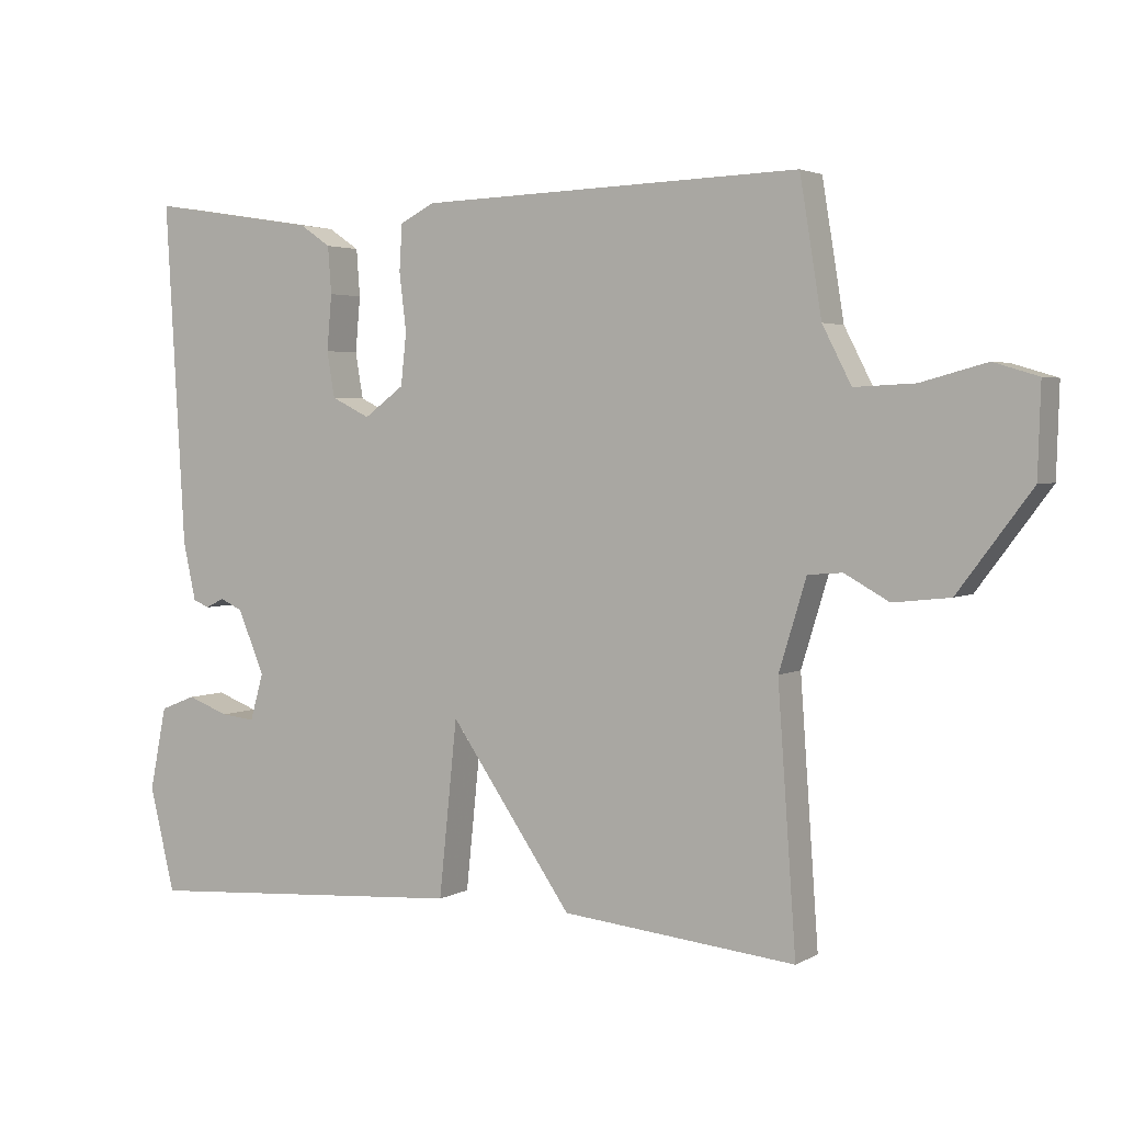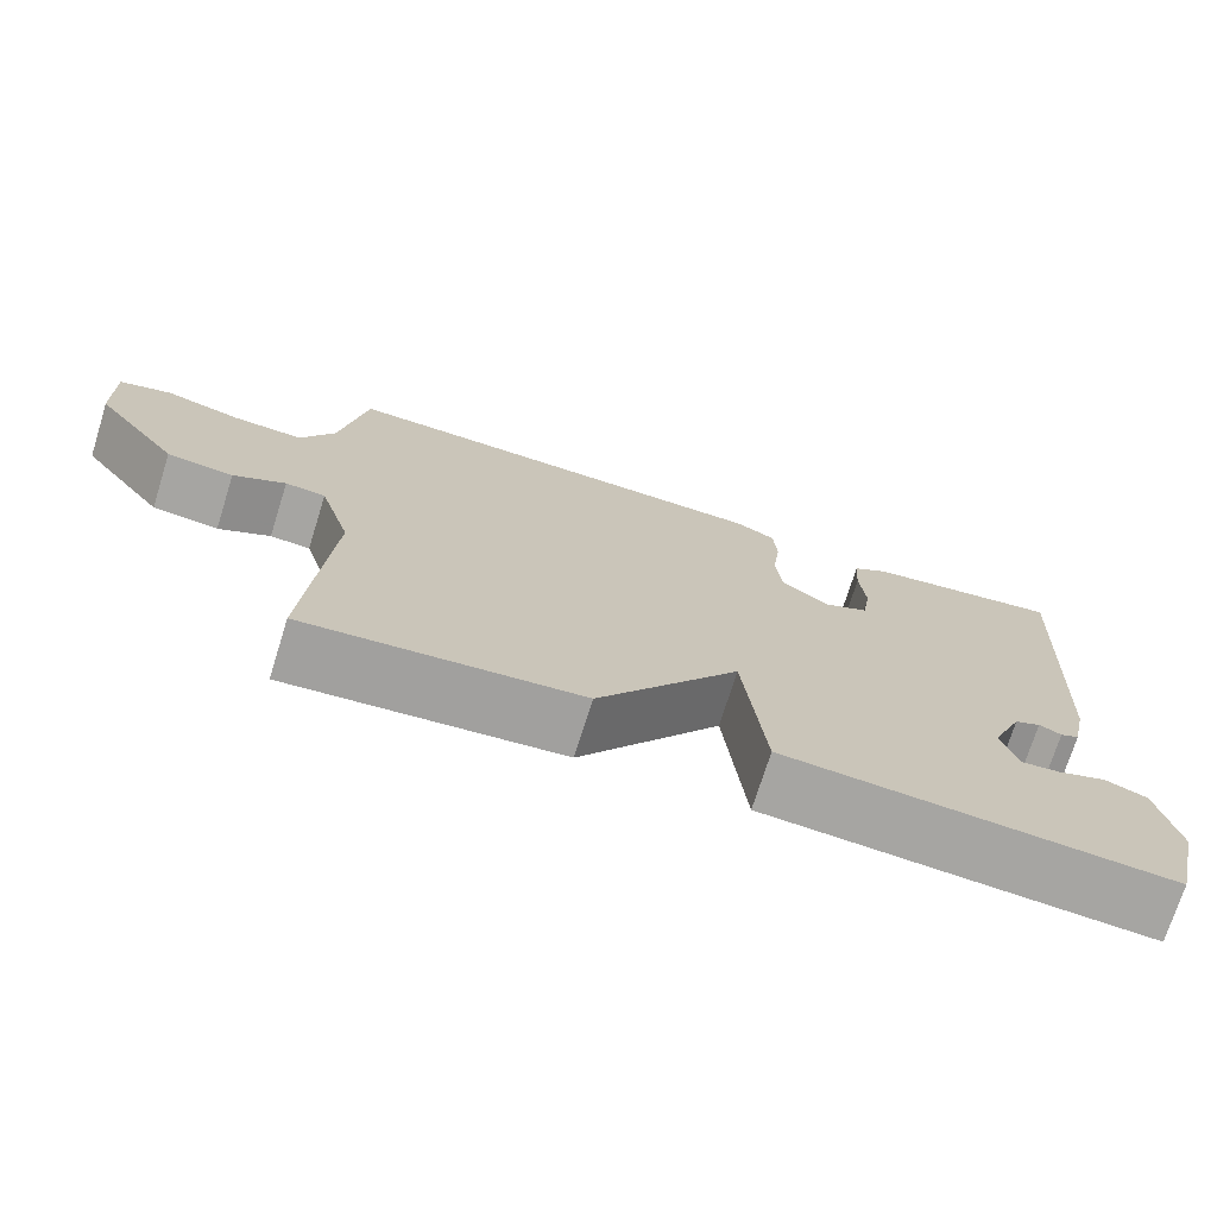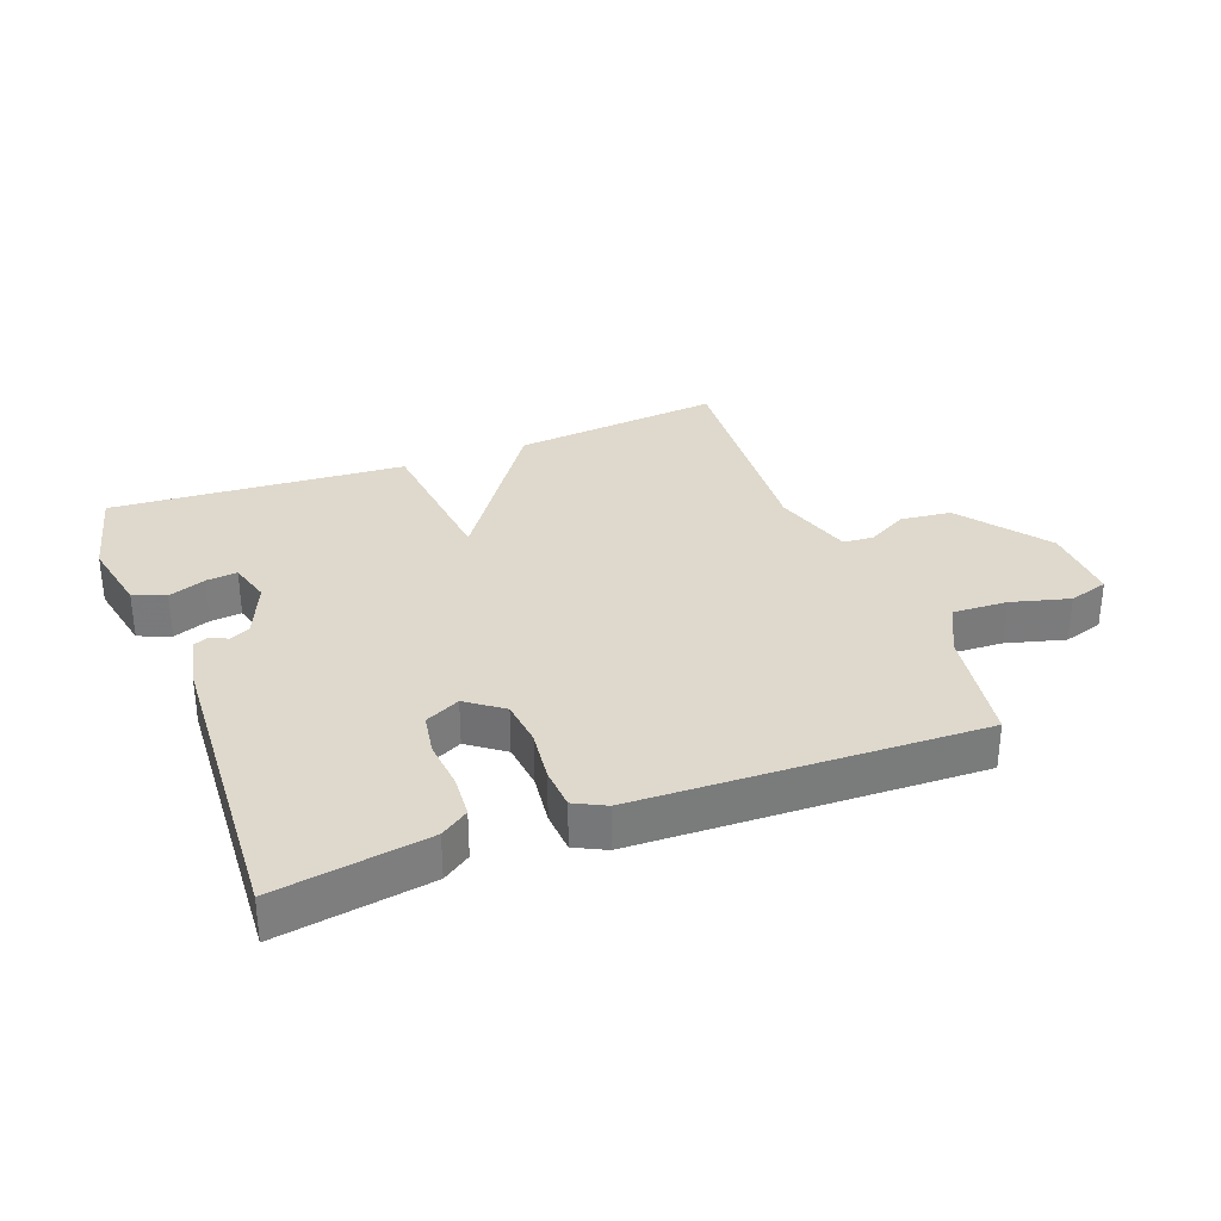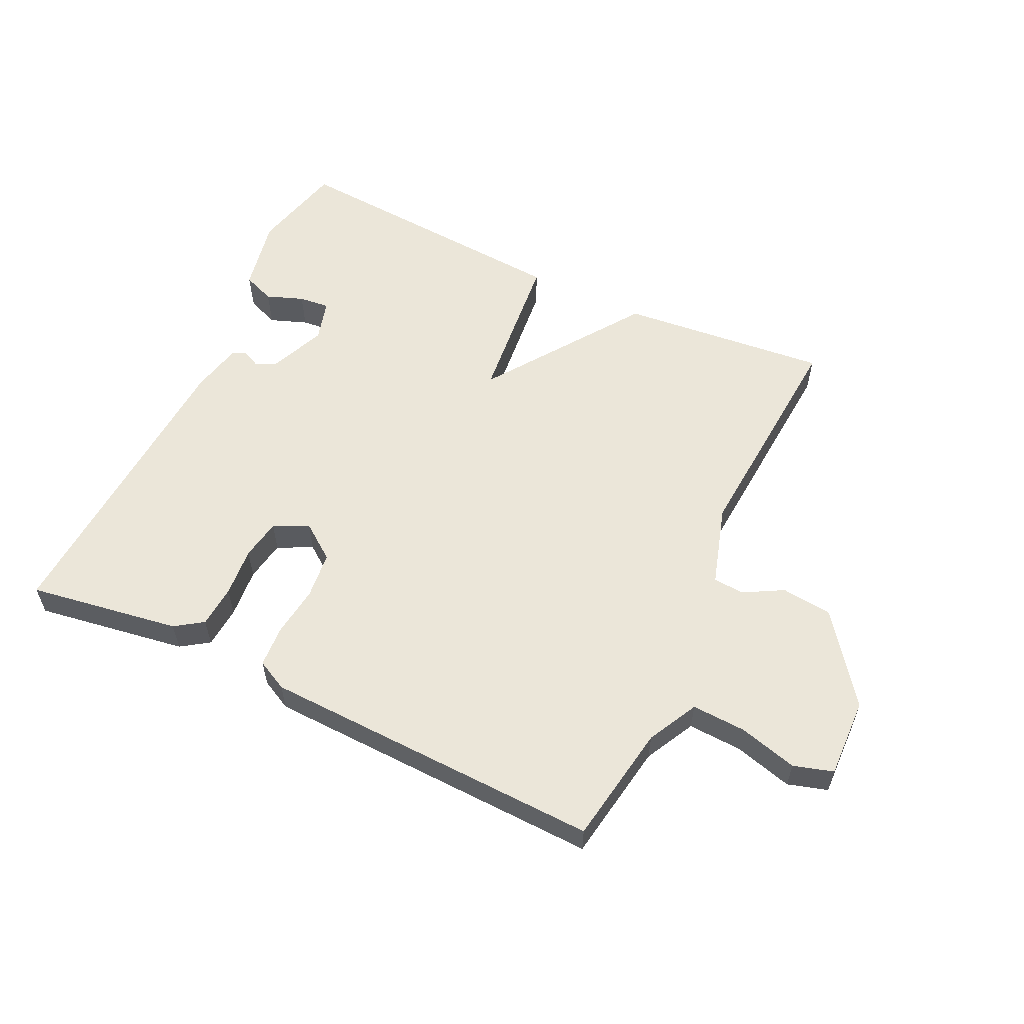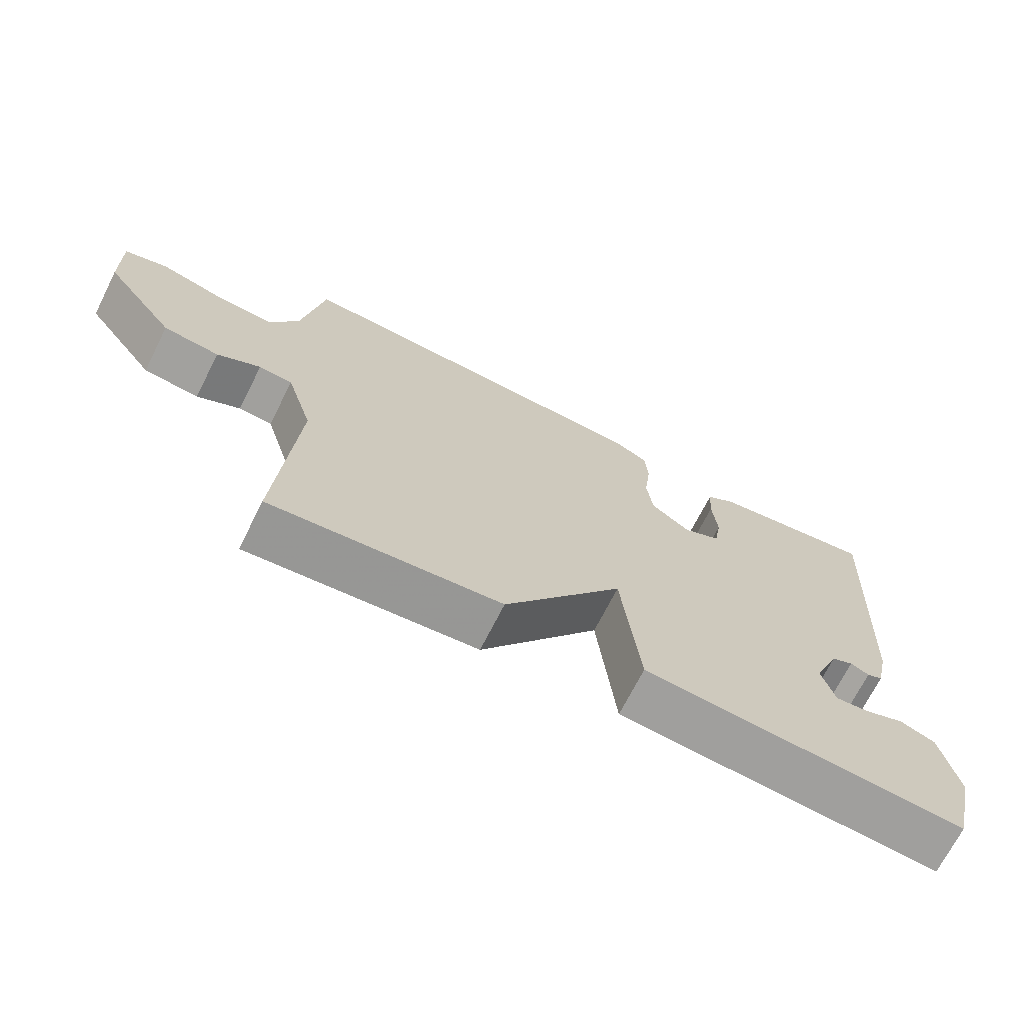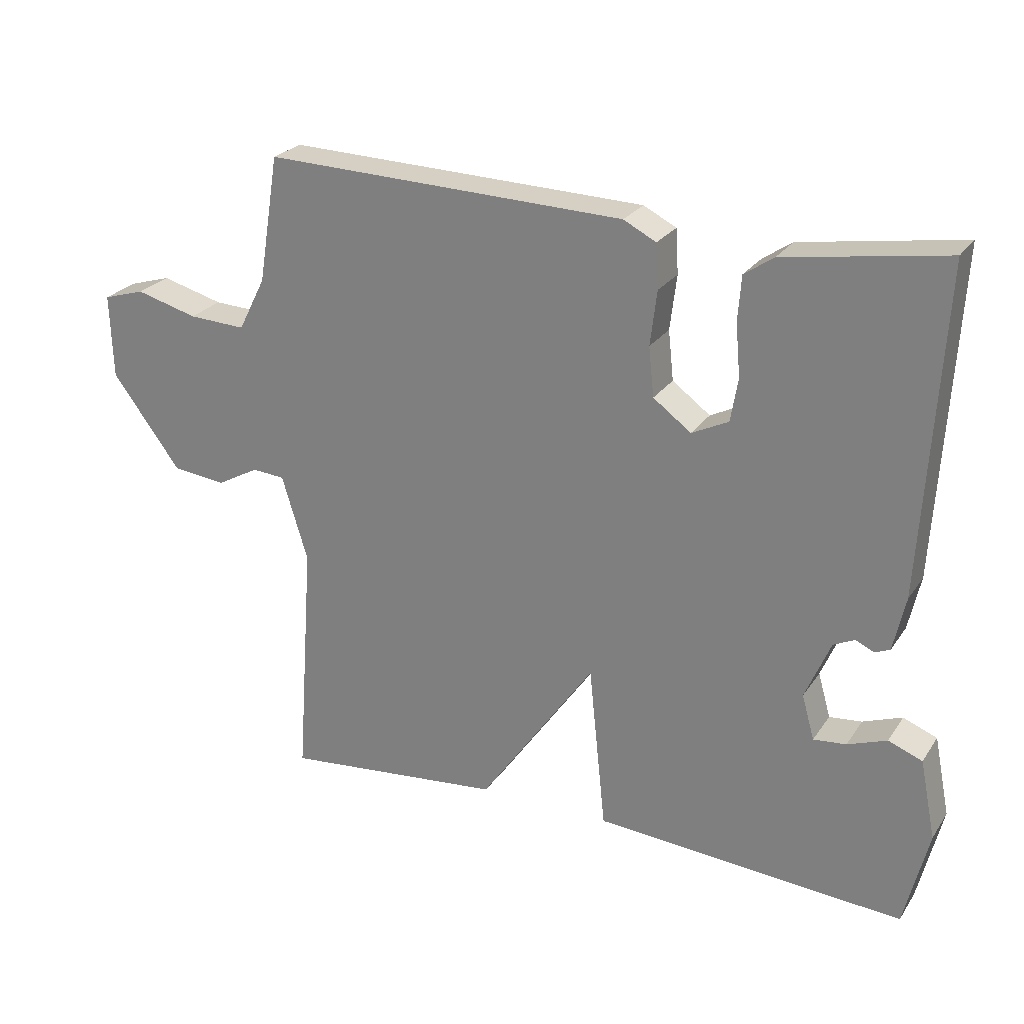
<metadata>
{"format":"obj","ext":"obj","renderer":"f3d","projection":"perspective","resolution":1024,"background":"white","views":[{"elev":3.1,"azim":29.7,"up":"+Z"},{"elev":-73.1,"azim":162.6,"up":"+Z"},{"elev":32.0,"azim":-20.8,"up":"+Y"},{"elev":57.4,"azim":25.5,"up":"+Y"},{"elev":-70.2,"azim":153.2,"up":"+Z"},{"elev":25.1,"azim":-153.8,"up":"+Z"}]}
</metadata>
<code>
v -0.5 0.07 0.5
v -0.259 0.07 0.462
v -0.215 0.07 0.432
v -0.21 0.07 0.365
v -0.217 0.07 0.286
v -0.206 0.07 0.221
v -0.151 0.07 0.194
v -0.094 0.07 0.236
v -0.086 0.07 0.31
v -0.096 0.07 0.392
v -0.092 0.07 0.458
v -0.043 0.07 0.483
v 0.5 0.07 0.5
v 0.531 0.07 0.309
v 0.572 0.07 0.229
v 0.658 0.07 0.233
v 0.751 0.07 0.258
v 0.814 0.07 0.239
v 0.81 0.07 0.112
v 0.706 0.07 -0.027
v 0.625 0.07 -0.036
v 0.562 0.07 -0.001
v 0.513 0.07 -0.005
v 0.474 0.07 -0.133
v 0.5 0.07 -0.5
v 0.167 0.07 -0.467
v -0.007 0.07 -0.217
v -0.033 0.07 -0.467
v -0.5 0.07 -0.5
v -0.536 0.07 -0.351
v -0.512 0.07 -0.232
v -0.461 0.07 -0.212
v -0.402 0.07 -0.234
v -0.353 0.07 -0.239
v -0.334 0.07 -0.172
v -0.372 0.07 -0.082
v -0.404 0.07 -0.067
v -0.431 0.07 -0.08
v -0.454 0.07 -0.07
v -0.472 0.07 0.012
v -0.5 0 0.5
v -0.259 0 0.462
v -0.215 0 0.432
v -0.21 0 0.365
v -0.217 0 0.286
v -0.206 0 0.221
v -0.151 0 0.194
v -0.094 0 0.236
v -0.086 0 0.31
v -0.096 0 0.392
v -0.092 0 0.458
v -0.043 0 0.483
v 0.5 0 0.5
v 0.531 0 0.309
v 0.572 0 0.229
v 0.658 0 0.233
v 0.751 0 0.258
v 0.814 0 0.239
v 0.81 0 0.112
v 0.706 0 -0.027
v 0.625 0 -0.036
v 0.562 0 -0.001
v 0.513 0 -0.005
v 0.474 0 -0.133
v 0.5 0 -0.5
v 0.167 0 -0.467
v -0.007 0 -0.217
v -0.033 0 -0.467
v -0.5 0 -0.5
v -0.536 0 -0.351
v -0.512 0 -0.232
v -0.461 0 -0.212
v -0.402 0 -0.234
v -0.353 0 -0.239
v -0.334 0 -0.172
v -0.372 0 -0.082
v -0.404 0 -0.067
v -0.431 0 -0.08
v -0.454 0 -0.07
v -0.472 0 0.012
f 3 4 5
f 2 3 5
f 1 2 5
f 40 1 5
f 39 40 5
f 38 39 5
f 37 38 5
f 36 37 5 6
f 35 36 6 7
f 34 35 7 8
f 31 32 33
f 30 31 33
f 29 30 33
f 28 29 33
f 28 33 34
f 27 28 34 8
f 27 8 9
f 26 27 9
f 25 26 9
f 24 25 9
f 20 21 22
f 19 20 22
f 18 19 22
f 17 18 22
f 16 17 22
f 15 16 22 23
f 10 11 12
f 9 10 12
f 24 9 12
f 23 24 12
f 15 23 12
f 14 15 12
f 12 13 14
f 45 44 43
f 45 43 42
f 45 42 41
f 45 41 80
f 45 80 79
f 45 79 78
f 45 78 77
f 46 45 77 76
f 47 46 76 75
f 48 47 75 74
f 73 72 71
f 73 71 70
f 73 70 69
f 73 69 68
f 74 73 68
f 48 74 68 67
f 49 48 67
f 49 67 66
f 49 66 65
f 49 65 64
f 62 61 60
f 62 60 59
f 62 59 58
f 62 58 57
f 62 57 56
f 63 62 56 55
f 52 51 50
f 52 50 49
f 52 49 64
f 52 64 63
f 52 63 55
f 52 55 54
f 54 53 52
f 1 41 42 2
f 2 42 43 3
f 3 43 44 4
f 4 44 45 5
f 5 45 46 6
f 6 46 47 7
f 7 47 48 8
f 8 48 49 9
f 9 49 50 10
f 10 50 51 11
f 11 51 52 12
f 12 52 53 13
f 13 53 54 14
f 14 54 55 15
f 15 55 56 16
f 16 56 57 17
f 17 57 58 18
f 18 58 59 19
f 19 59 60 20
f 20 60 61 21
f 21 61 62 22
f 22 62 63 23
f 23 63 64 24
f 24 64 65 25
f 25 65 66 26
f 26 66 67 27
f 27 67 68 28
f 28 68 69 29
f 29 69 70 30
f 30 70 71 31
f 31 71 72 32
f 32 72 73 33
f 33 73 74 34
f 34 74 75 35
f 35 75 76 36
f 36 76 77 37
f 37 77 78 38
f 38 78 79 39
f 39 79 80 40
f 40 80 41 1

</code>
